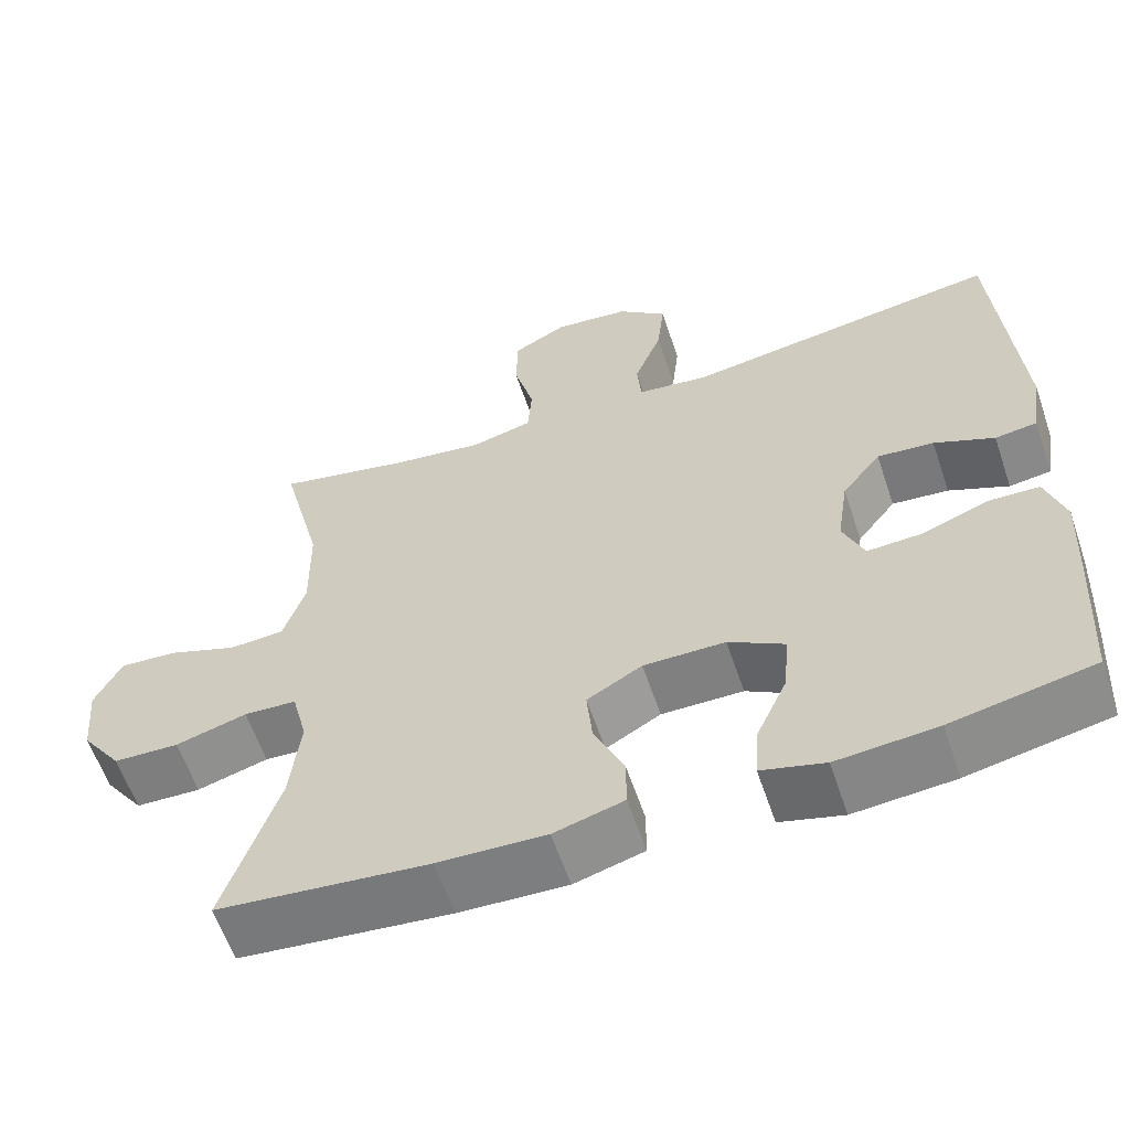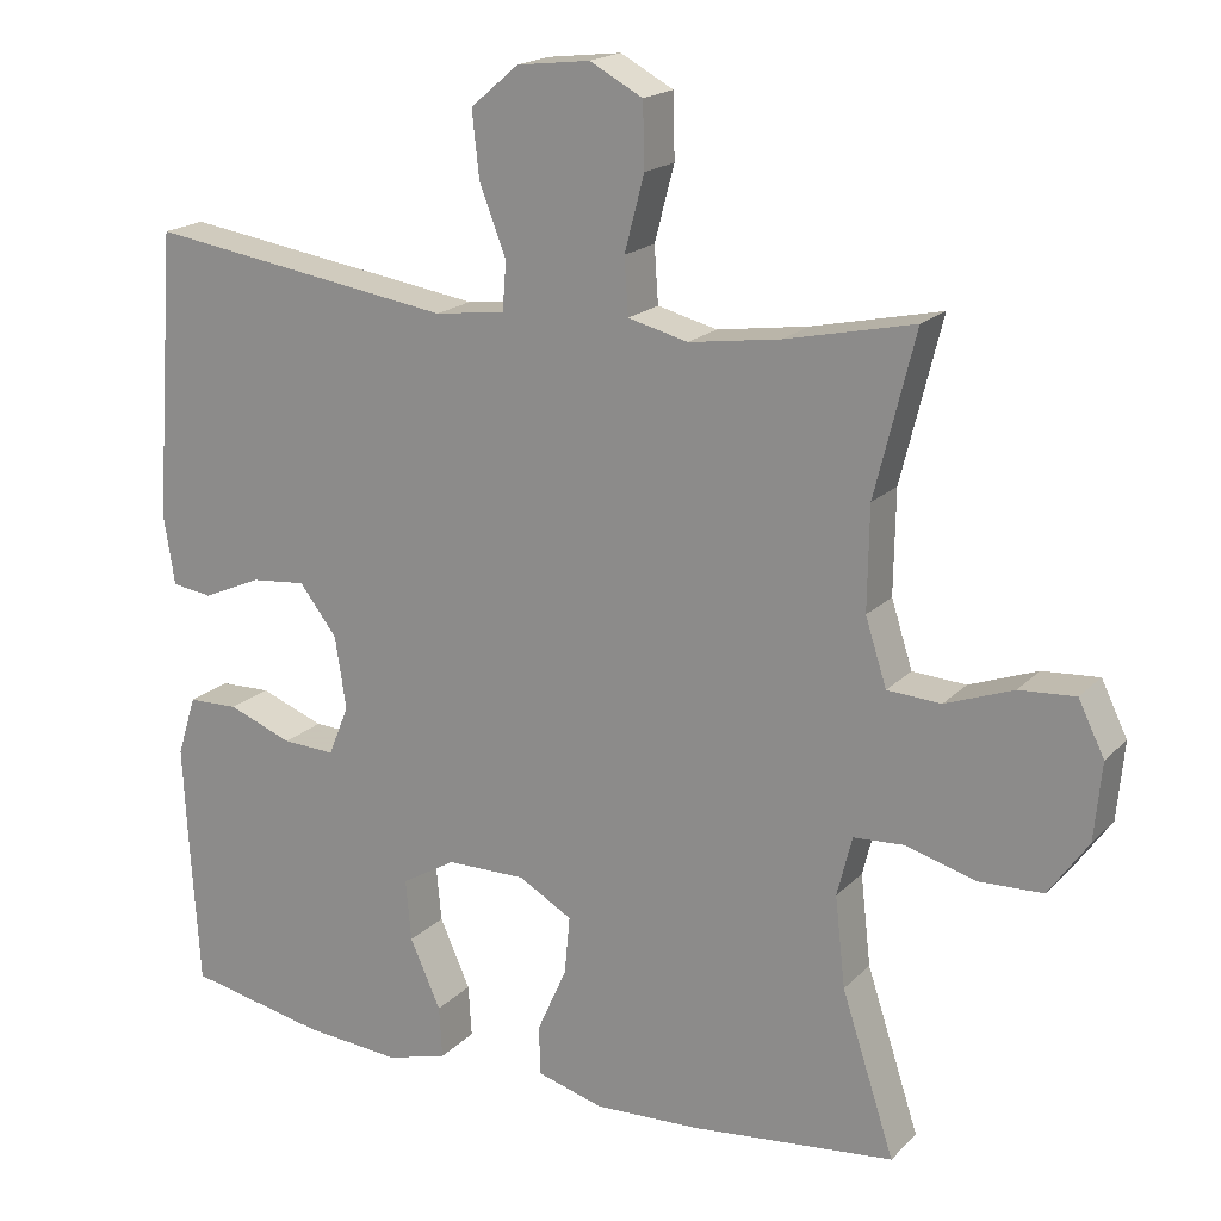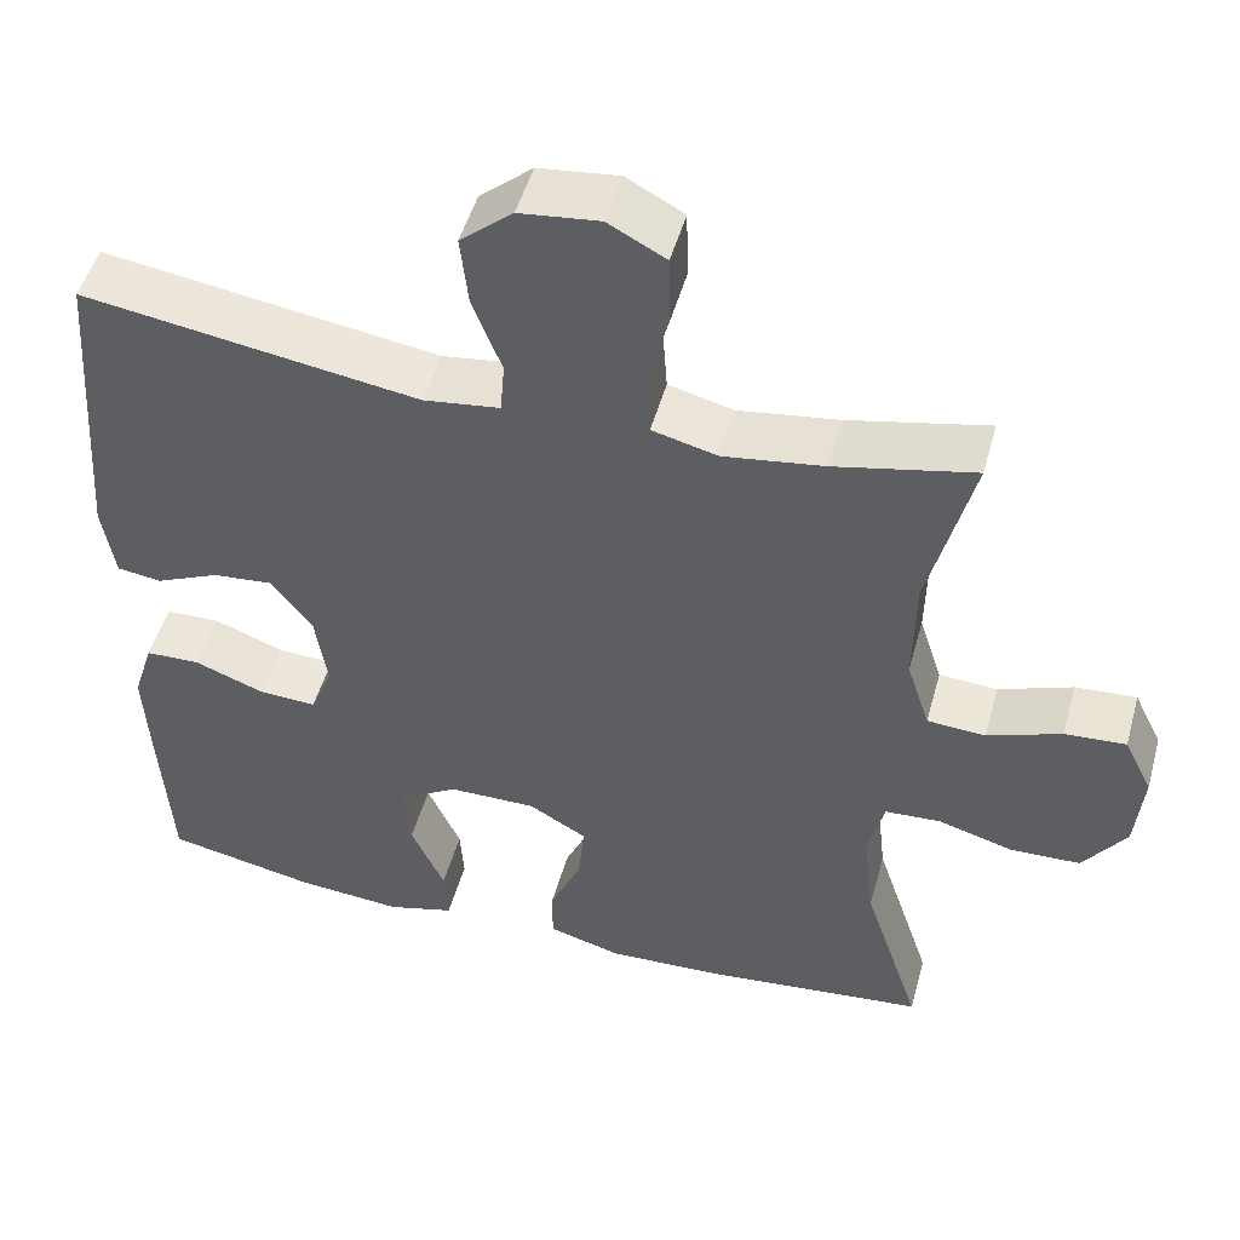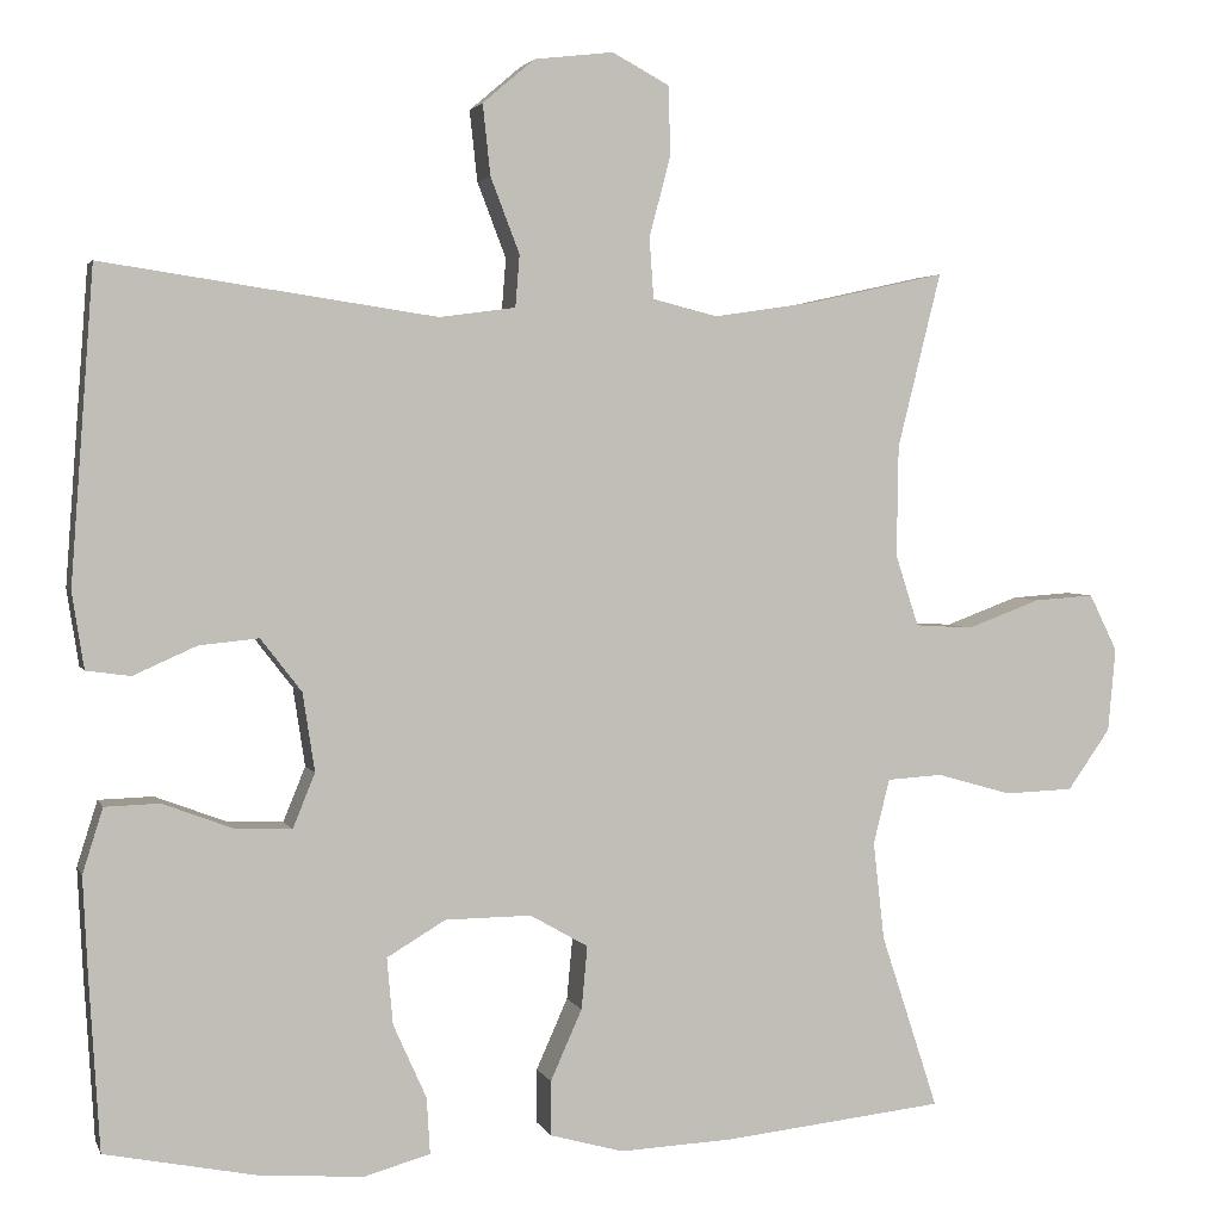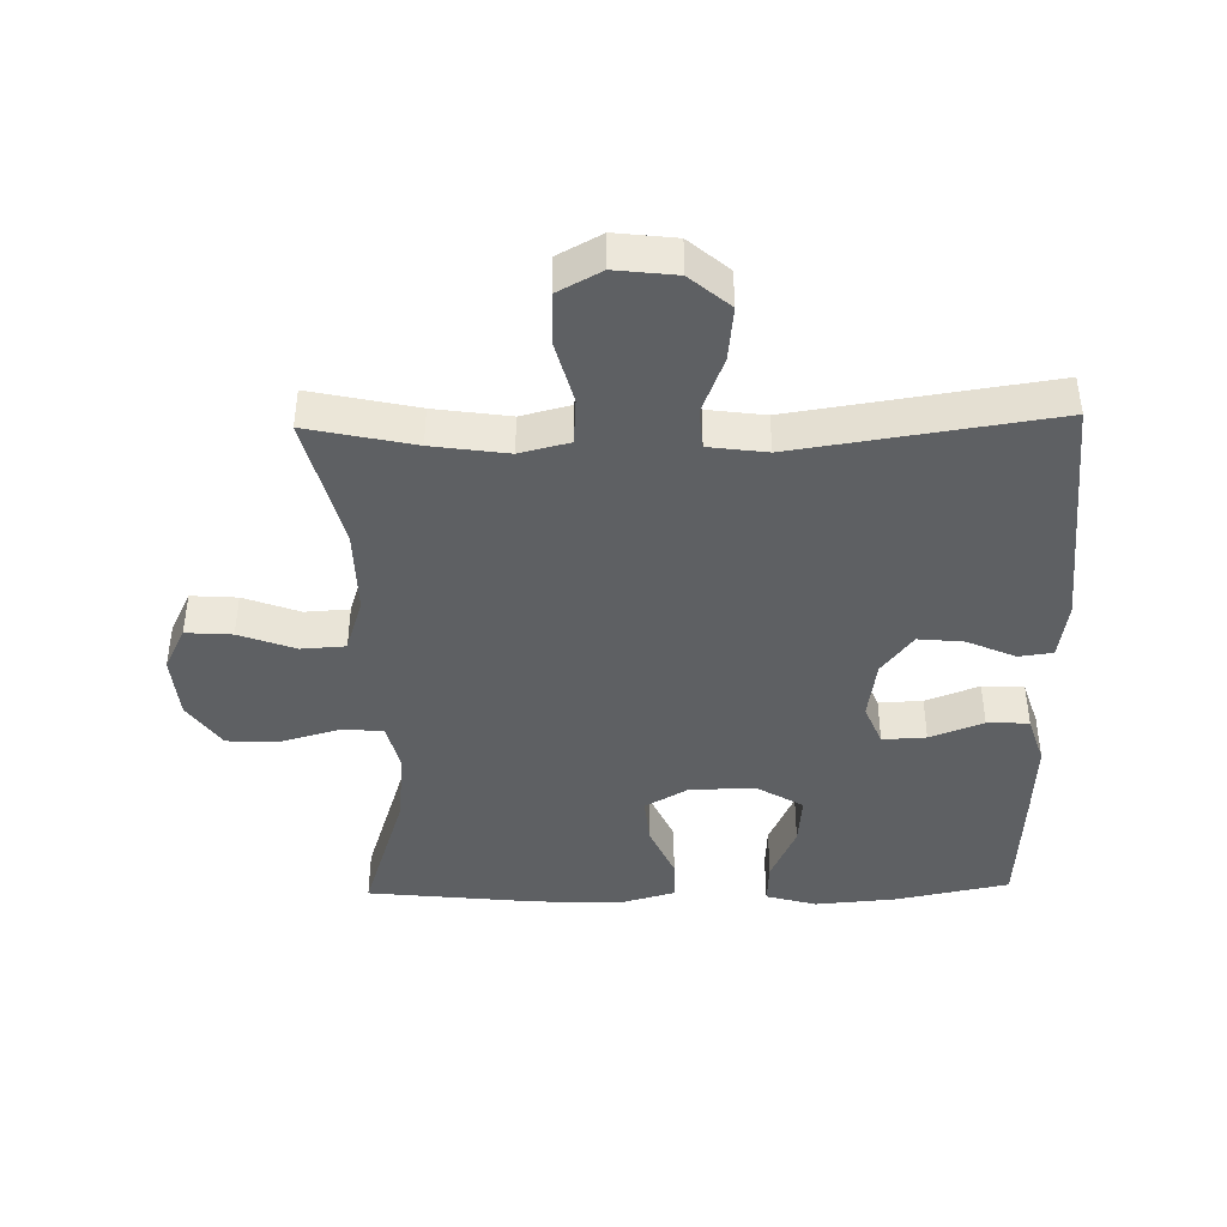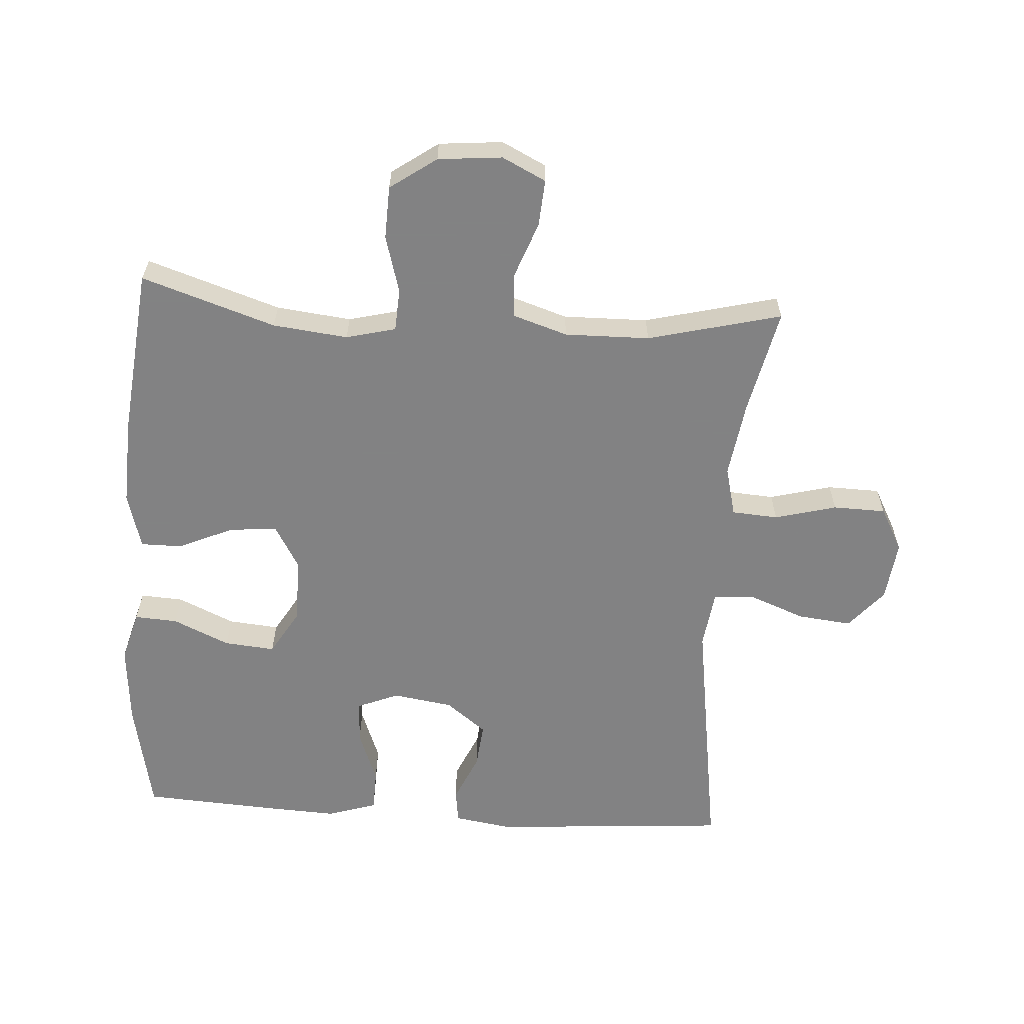
<metadata>
{"format":"obj","ext":"obj","renderer":"f3d","projection":"perspective","resolution":1024,"background":"white","views":[{"elev":-60.4,"azim":18.7,"up":"+Z"},{"elev":18.7,"azim":-150.5,"up":"+Z"},{"elev":49.7,"azim":-164.6,"up":"+Z"},{"elev":3.0,"azim":165.0,"up":"+Z"},{"elev":-42.4,"azim":1.3,"up":"+Y"},{"elev":-60.9,"azim":-93.7,"up":"+Y"}]}
</metadata>
<code>
v 0.5 0.07 -0.5
v 0.325 0.07 -0.535
v 0.201 0.07 -0.545
v 0.123 0.07 -0.523
v 0.127 0.07 -0.457
v 0.166 0.07 -0.37
v 0.173 0.07 -0.292
v 0.104 0.07 -0.251
v 0.003 0.07 -0.25
v -0.065 0.07 -0.289
v -0.058 0.07 -0.363
v -0.021 0.07 -0.446
v -0.021 0.07 -0.51
v -0.107 0.07 -0.534
v -0.24 0.07 -0.528
v -0.5 0.07 -0.5
v -0.433 0.07 -0.295
v -0.42 0.07 -0.18
v -0.439 0.07 -0.104
v -0.504 0.07 -0.1
v -0.592 0.07 -0.125
v -0.673 0.07 -0.122
v -0.723 0.07 -0.051
v -0.732 0.07 0.047
v -0.699 0.07 0.114
v -0.628 0.07 0.109
v -0.542 0.07 0.077
v -0.474 0.07 0.081
v -0.447 0.07 0.165
v -0.449 0.07 0.295
v -0.5 0.07 0.5
v -0.337 0.07 0.464
v -0.221 0.07 0.447
v -0.145 0.07 0.466
v -0.14 0.07 0.537
v -0.165 0.07 0.632
v -0.163 0.07 0.713
v -0.096 0.07 0.749
v -0.003 0.07 0.738
v 0.058 0.07 0.686
v 0.049 0.07 0.603
v 0.015 0.07 0.515
v 0.02 0.07 0.454
v 0.109 0.07 0.442
v 0.5 0.07 0.5
v 0.527 0.07 0.134
v 0.513 0.07 0.045
v 0.461 0.07 0.038
v 0.387 0.07 0.071
v 0.317 0.07 0.078
v 0.269 0.07 0.016
v 0.255 0.07 -0.076
v 0.281 0.07 -0.14
v 0.348 0.07 -0.137
v 0.43 0.07 -0.106
v 0.494 0.07 -0.108
v 0.518 0.07 -0.184
v 0.512 0.07 -0.304
v 0.5 0 -0.5
v 0.325 0 -0.535
v 0.201 0 -0.545
v 0.123 0 -0.523
v 0.127 0 -0.457
v 0.166 0 -0.37
v 0.173 0 -0.292
v 0.104 0 -0.251
v 0.003 0 -0.25
v -0.065 0 -0.289
v -0.058 0 -0.363
v -0.021 0 -0.446
v -0.021 0 -0.51
v -0.107 0 -0.534
v -0.24 0 -0.528
v -0.5 0 -0.5
v -0.433 0 -0.295
v -0.42 0 -0.18
v -0.439 0 -0.104
v -0.504 0 -0.1
v -0.592 0 -0.125
v -0.673 0 -0.122
v -0.723 0 -0.051
v -0.732 0 0.047
v -0.699 0 0.114
v -0.628 0 0.109
v -0.542 0 0.077
v -0.474 0 0.081
v -0.447 0 0.165
v -0.449 0 0.295
v -0.5 0 0.5
v -0.337 0 0.464
v -0.221 0 0.447
v -0.145 0 0.466
v -0.14 0 0.537
v -0.165 0 0.632
v -0.163 0 0.713
v -0.096 0 0.749
v -0.003 0 0.738
v 0.058 0 0.686
v 0.049 0 0.603
v 0.015 0 0.515
v 0.02 0 0.454
v 0.109 0 0.442
v 0.5 0 0.5
v 0.527 0 0.134
v 0.513 0 0.045
v 0.461 0 0.038
v 0.387 0 0.071
v 0.317 0 0.078
v 0.269 0 0.016
v 0.255 0 -0.076
v 0.281 0 -0.14
v 0.348 0 -0.137
v 0.43 0 -0.106
v 0.494 0 -0.108
v 0.518 0 -0.184
v 0.512 0 -0.304
f 4 5 6
f 3 4 6
f 2 3 6
f 1 2 6
f 58 1 6
f 57 58 6
f 56 57 6
f 55 56 6
f 54 55 6
f 53 54 6 7
f 52 53 7 8
f 51 52 8 9
f 50 51 9 10
f 47 48 49
f 46 47 49
f 45 46 49
f 44 45 49
f 43 44 49 50
f 40 41 42
f 39 40 42
f 38 39 42
f 37 38 42
f 36 37 42
f 35 36 42
f 34 35 42 43
f 43 50 10
f 34 43 10
f 33 34 10
f 30 31 32
f 33 10 11
f 32 33 11
f 30 32 11
f 29 30 11
f 25 26 27
f 24 25 27
f 23 24 27
f 22 23 27
f 21 22 27
f 20 21 27
f 19 20 27 28
f 13 14 15
f 12 13 15
f 11 12 15
f 29 11 15
f 28 29 15
f 19 28 15
f 18 19 15
f 15 16 17
f 15 17 18
f 64 63 62
f 64 62 61
f 64 61 60
f 64 60 59
f 64 59 116
f 64 116 115
f 64 115 114
f 64 114 113
f 64 113 112
f 65 64 112 111
f 66 65 111 110
f 67 66 110 109
f 68 67 109 108
f 107 106 105
f 107 105 104
f 107 104 103
f 107 103 102
f 108 107 102 101
f 100 99 98
f 100 98 97
f 100 97 96
f 100 96 95
f 100 95 94
f 100 94 93
f 101 100 93 92
f 68 108 101
f 68 101 92
f 68 92 91
f 90 89 88
f 69 68 91
f 69 91 90
f 69 90 88
f 69 88 87
f 85 84 83
f 85 83 82
f 85 82 81
f 85 81 80
f 85 80 79
f 85 79 78
f 86 85 78 77
f 73 72 71
f 73 71 70
f 73 70 69
f 73 69 87
f 73 87 86
f 73 86 77
f 73 77 76
f 75 74 73
f 76 75 73
f 1 59 60 2
f 2 60 61 3
f 3 61 62 4
f 4 62 63 5
f 5 63 64 6
f 6 64 65 7
f 7 65 66 8
f 8 66 67 9
f 9 67 68 10
f 10 68 69 11
f 11 69 70 12
f 12 70 71 13
f 13 71 72 14
f 14 72 73 15
f 15 73 74 16
f 16 74 75 17
f 17 75 76 18
f 18 76 77 19
f 19 77 78 20
f 20 78 79 21
f 21 79 80 22
f 22 80 81 23
f 23 81 82 24
f 24 82 83 25
f 25 83 84 26
f 26 84 85 27
f 27 85 86 28
f 28 86 87 29
f 29 87 88 30
f 30 88 89 31
f 31 89 90 32
f 32 90 91 33
f 33 91 92 34
f 34 92 93 35
f 35 93 94 36
f 36 94 95 37
f 37 95 96 38
f 38 96 97 39
f 39 97 98 40
f 40 98 99 41
f 41 99 100 42
f 42 100 101 43
f 43 101 102 44
f 44 102 103 45
f 45 103 104 46
f 46 104 105 47
f 47 105 106 48
f 48 106 107 49
f 49 107 108 50
f 50 108 109 51
f 51 109 110 52
f 52 110 111 53
f 53 111 112 54
f 54 112 113 55
f 55 113 114 56
f 56 114 115 57
f 57 115 116 58
f 58 116 59 1

</code>
